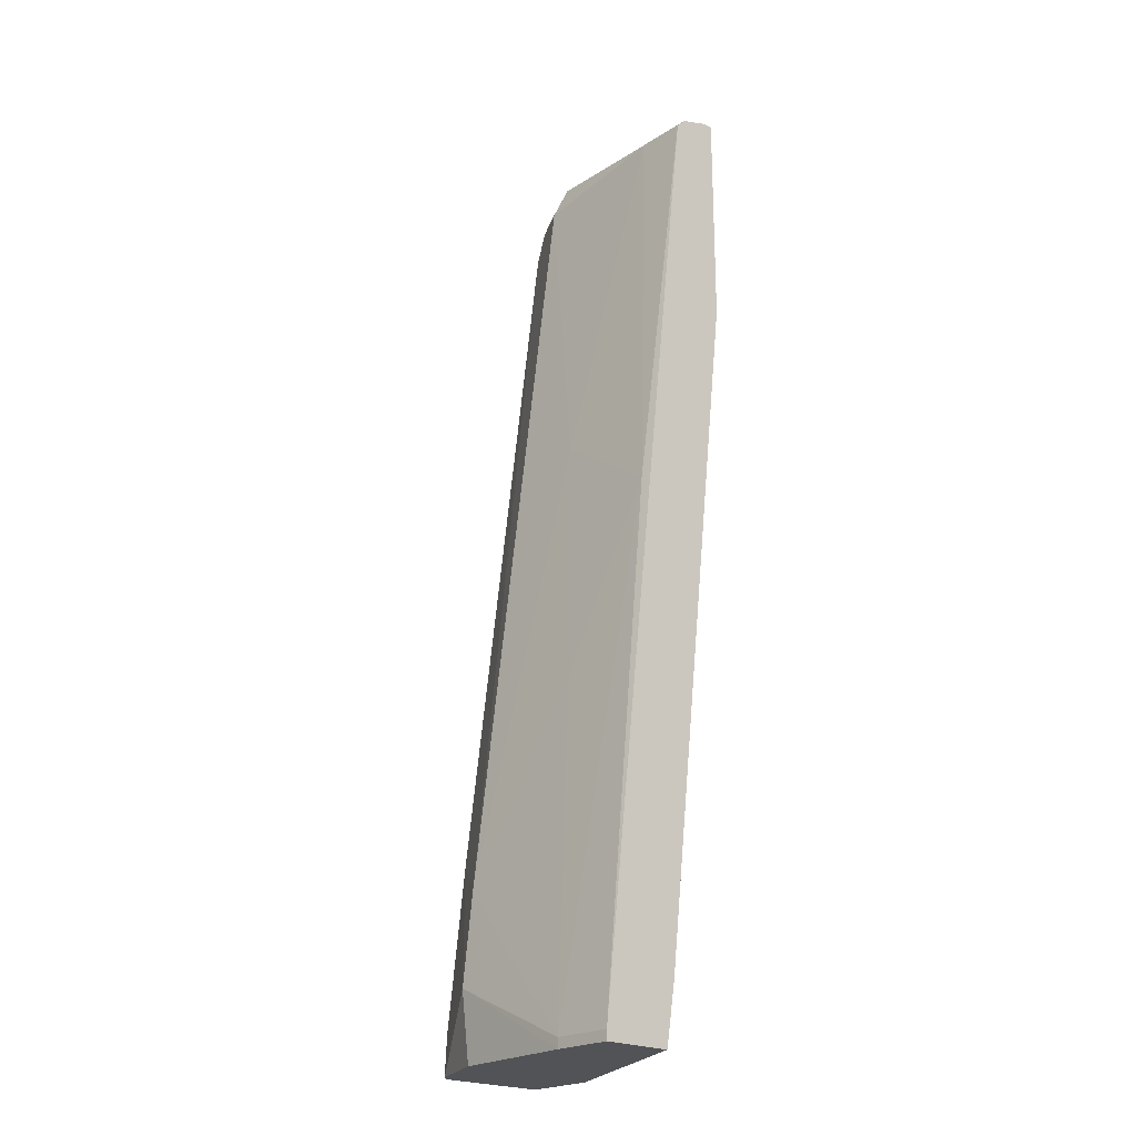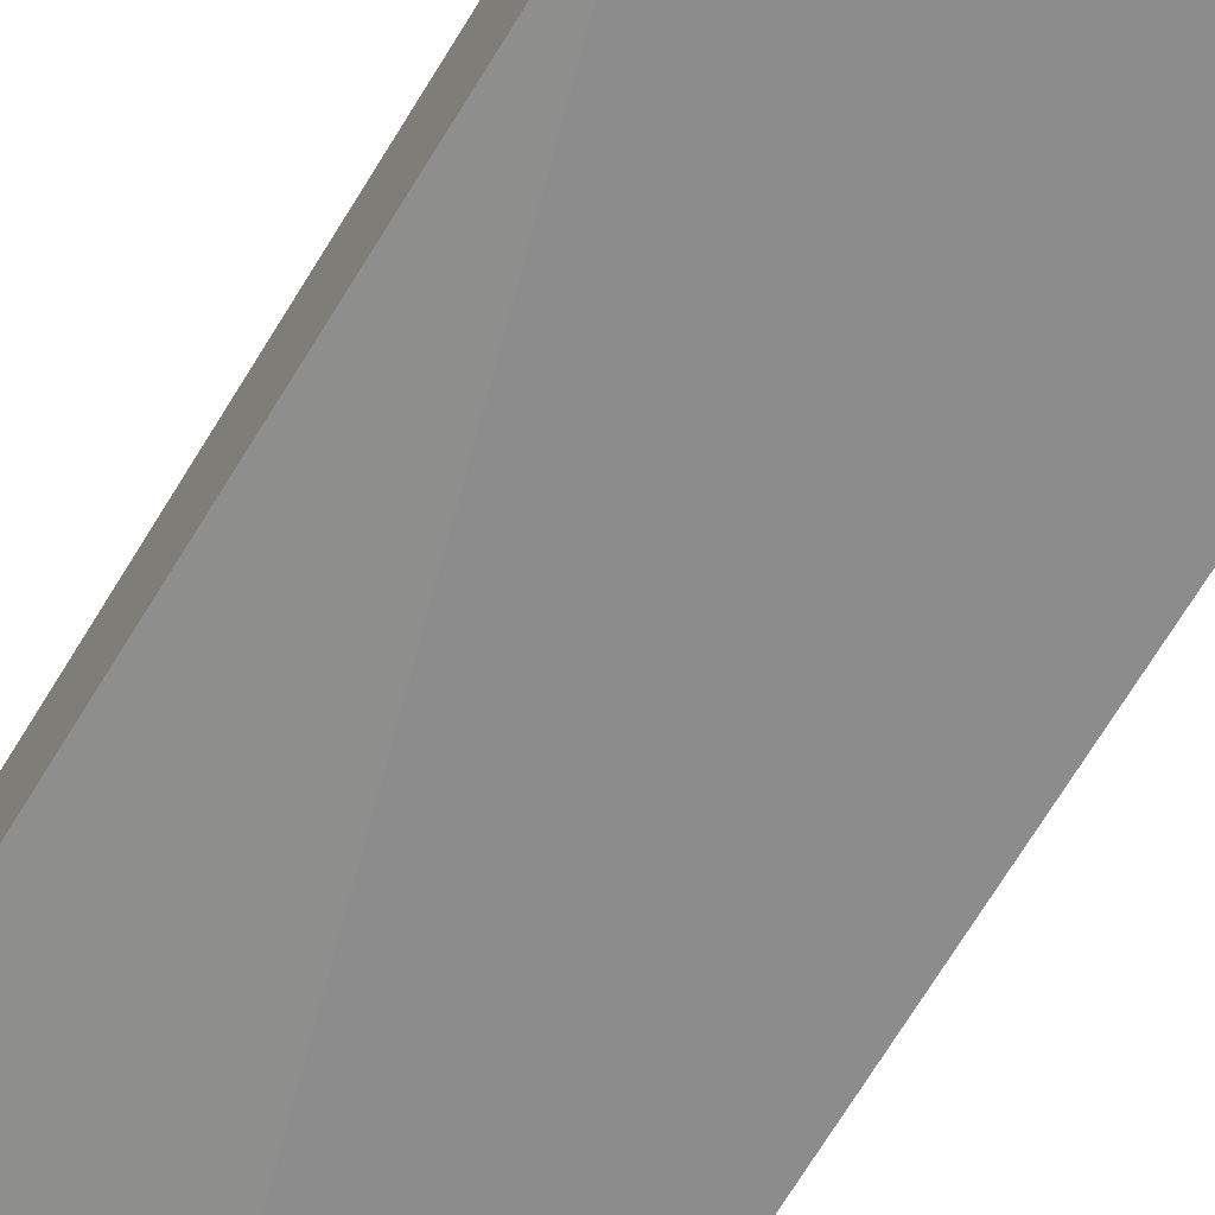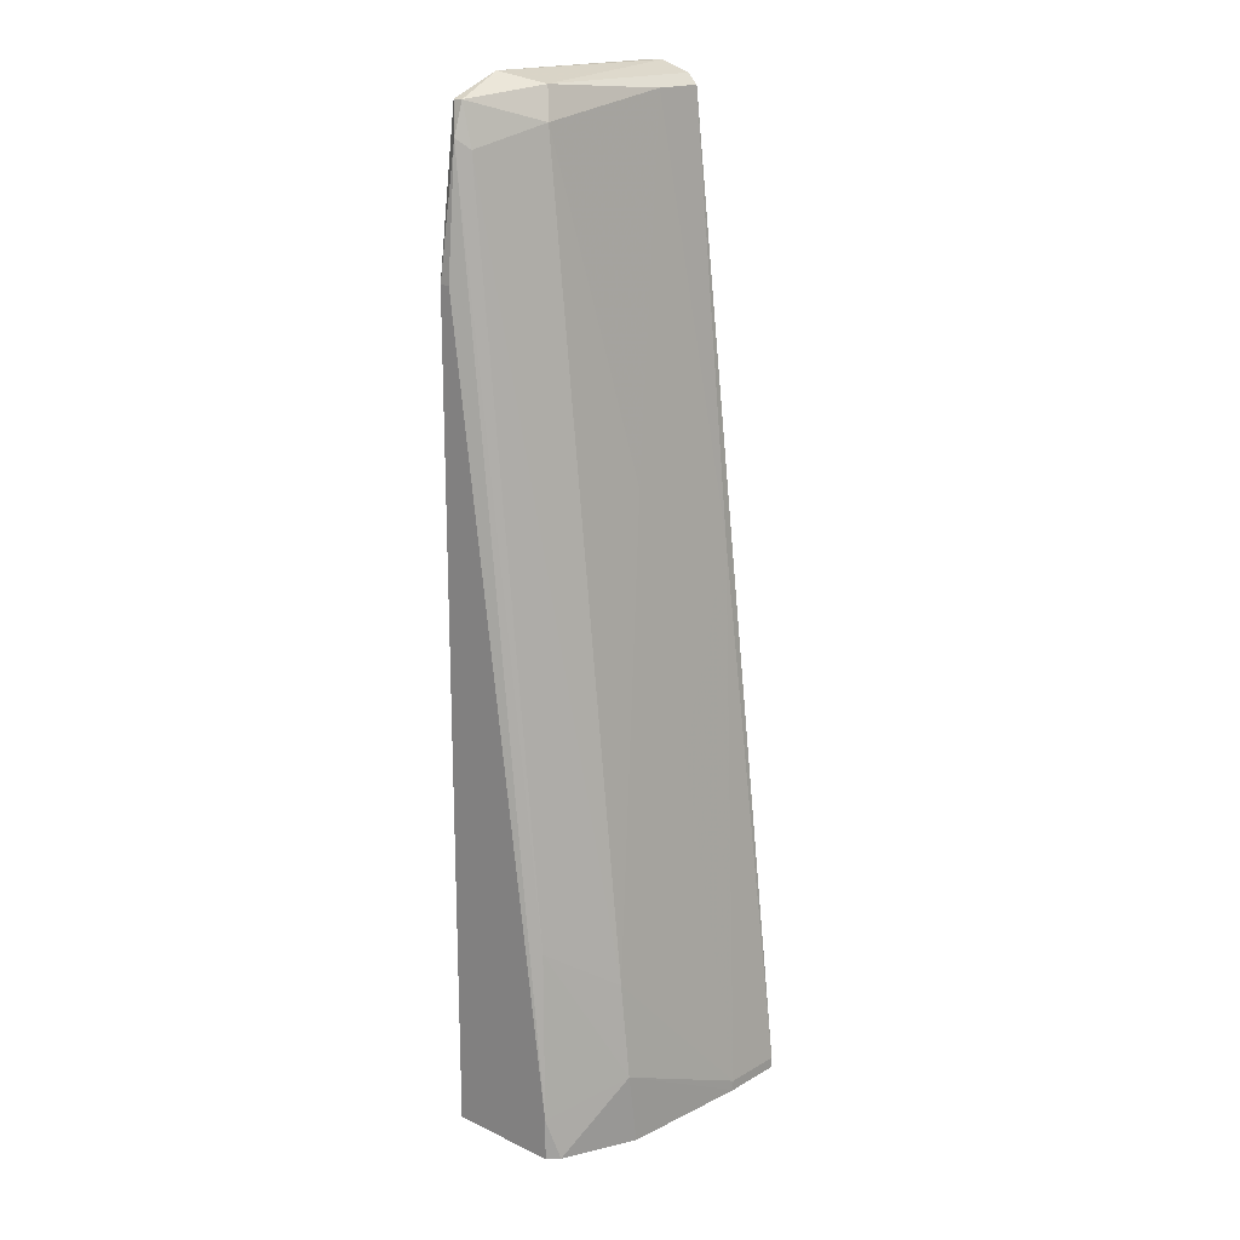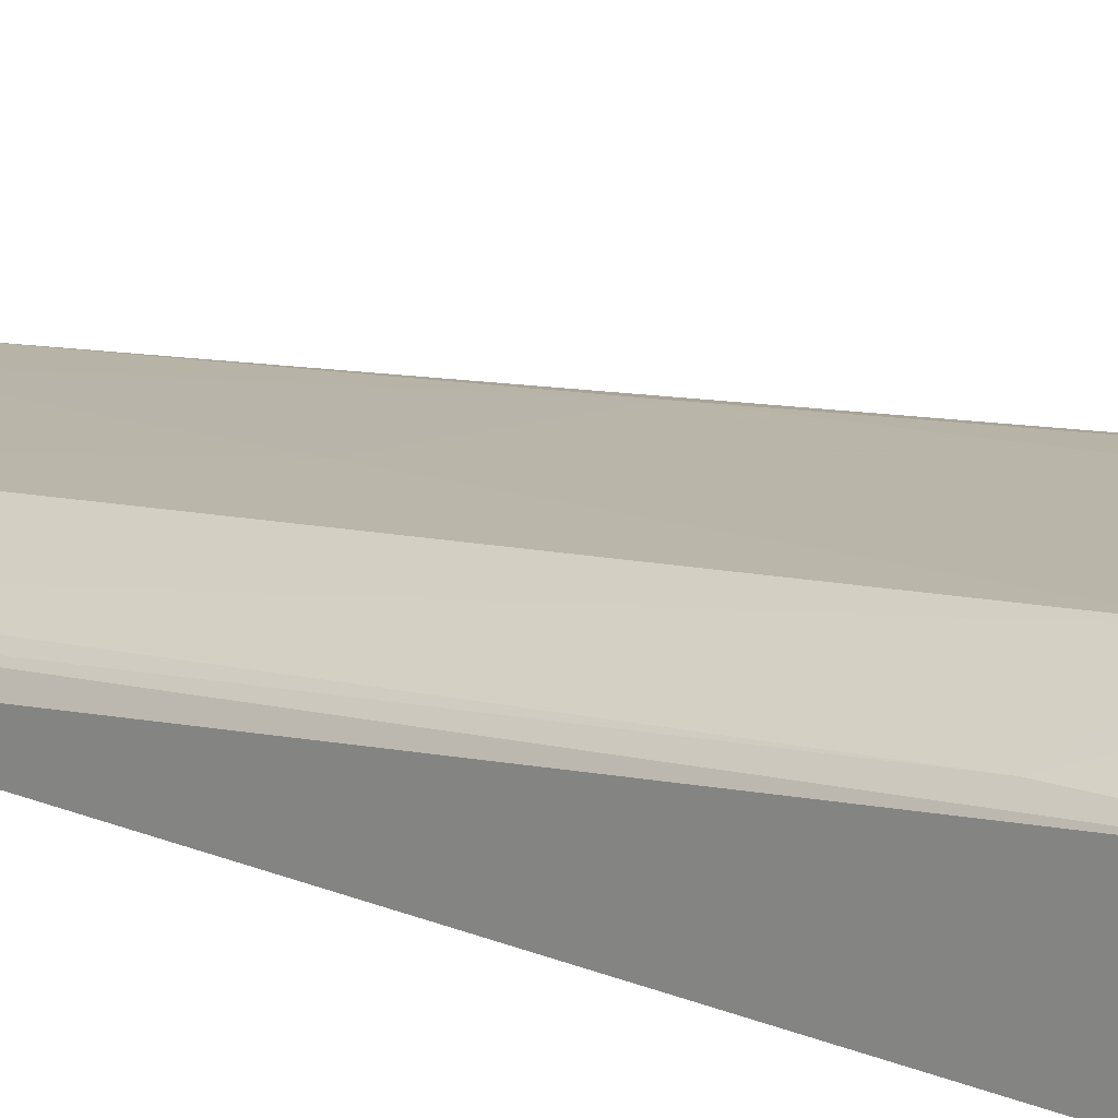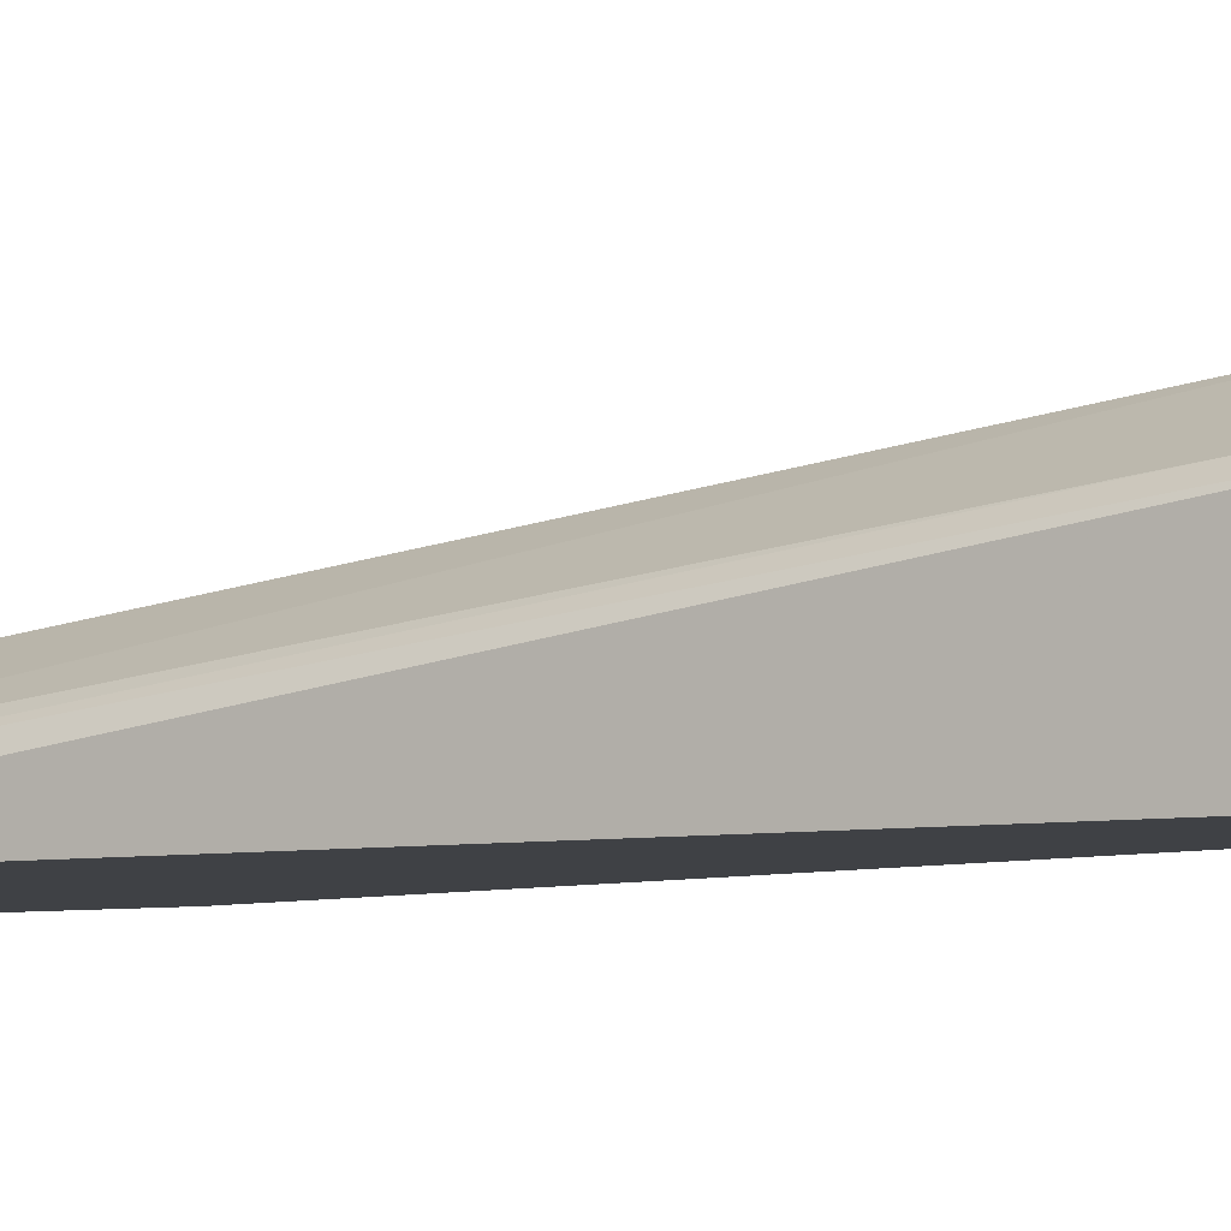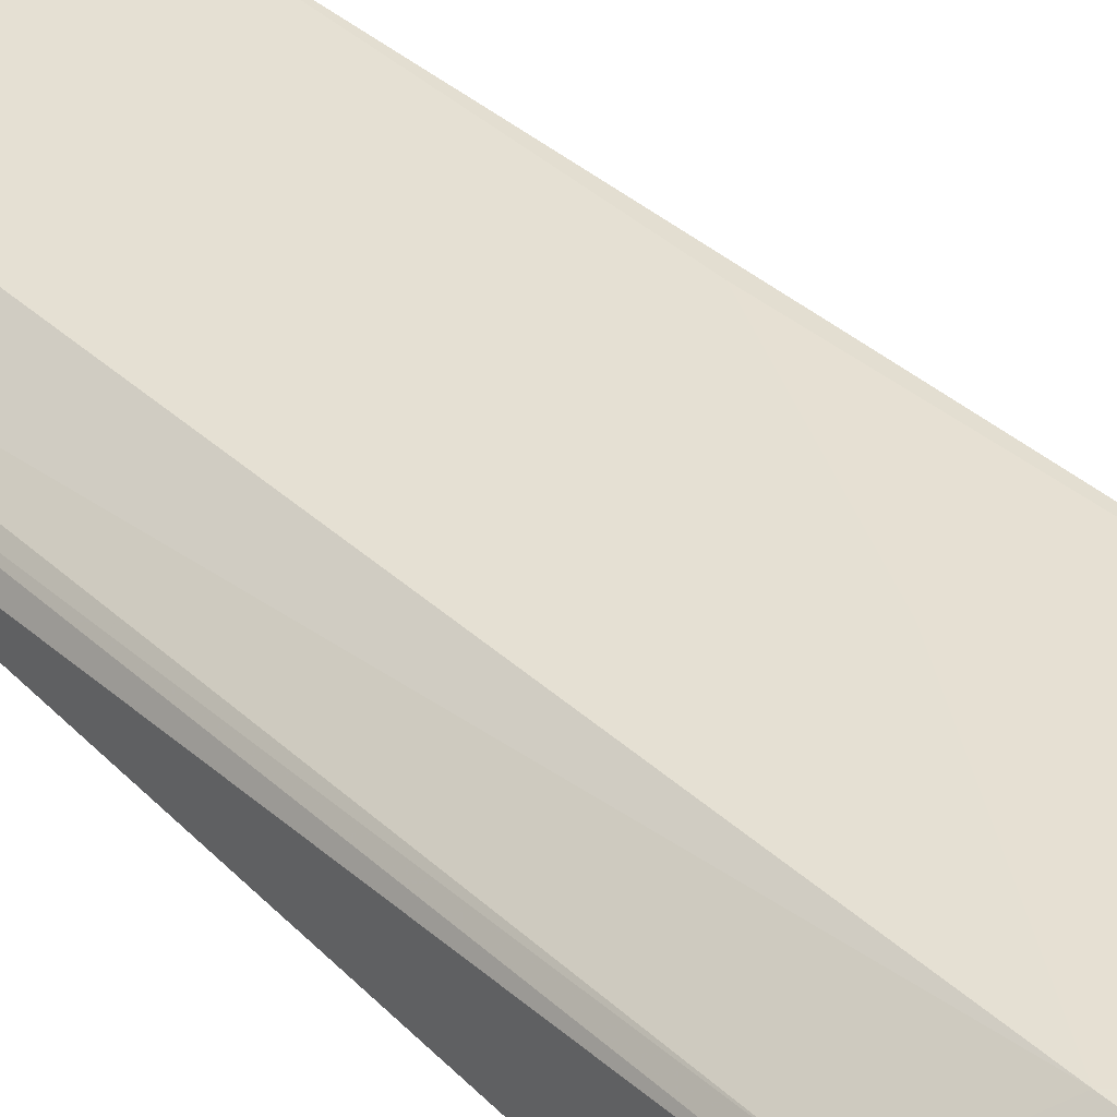
<metadata>
{"format":"obj","ext":"obj","renderer":"f3d","projection":"perspective","resolution":1024,"background":"white","views":[{"elev":-21.9,"azim":-132.4,"up":"+Z"},{"elev":-64.3,"azim":-29.7,"up":"+Y"},{"elev":18.1,"azim":132.0,"up":"+Z"},{"elev":18.0,"azim":129.0,"up":"+Y"},{"elev":-5.4,"azim":122.5,"up":"+Y"},{"elev":46.1,"azim":138.5,"up":"+Y"}]}
</metadata>
<code>
v 0.00469 0.0413 -0.04444
v 0.00469 0.04016 -0.03422
v 0.00469 0.02427 -0.05239
v 0.00469 0.02427 0.05665
v -0.01689 0.03562 0.007807
v 0.0115 0.0254 0.05096
v 0.0115 0.03789 -0.05239
v 0.0115 0.03562 -0.02967
v 0.01264 0.0254 0.03732
v 0.01264 0.02427 0.03732
v 0.01264 0.02427 -0.05239
v 0.01264 0.03676 -0.05239
v 0.01264 0.03676 -0.04784
v -0.01235 0.02994 0.05438
v 0.002418 0.02881 0.05551
v -0.01803 0.0254 0.05665
v -0.01803 0.03335 -0.04557
v -0.01803 0.02994 0.05438
v -0.01803 0.02881 0.05551
v -0.01803 0.04244 -0.05239
v -0.01803 0.04244 -0.05125
v -0.01803 0.02427 0.03165
v -0.01803 0.02427 0.05665
v -0.01803 0.03449 -0.05239
v 0.003555 0.02994 0.0521
v 0.003555 0.0413 -0.05239
v -0.007801 0.03789 -0.01263
v -0.004391 0.03449 0.01576
v 0.01037 0.0254 0.05438
v 0.01037 0.02427 0.05438
v 0.01037 0.02654 0.04983
v -0.01121 0.04244 -0.05239
v -0.01121 0.04244 -0.05125
f 16 15 19
f 10 23 3
f 3 24 7
f 24 23 21
f 21 23 18
f 9 10 11
f 10 3 11
f 3 7 11
f 3 23 22
f 23 24 22
f 9 11 13
f 7 1 13
f 25 29 31
f 23 10 4
f 7 24 26
f 1 7 26
f 24 3 17
f 3 22 17
f 22 24 17
f 29 25 15
f 4 29 15
f 21 18 5
f 25 31 2
f 2 31 8
f 13 1 8
f 1 2 8
f 26 24 32
f 1 26 32
f 5 27 33
f 21 5 33
f 27 2 33
f 2 1 33
f 32 21 33
f 1 32 33
f 10 9 6
f 9 13 6
f 31 29 6
f 8 31 6
f 13 8 6
f 4 10 30
f 29 4 30
f 10 6 30
f 6 29 30
f 18 15 14
f 15 25 14
f 5 18 14
f 5 14 28
f 27 5 28
f 2 27 28
f 25 2 28
f 14 25 28
f 18 23 16
f 23 4 16
f 4 15 16
f 11 7 12
f 13 11 12
f 7 13 12
f 24 21 20
f 32 24 20
f 21 32 20
f 15 18 19
f 18 16 19

</code>
